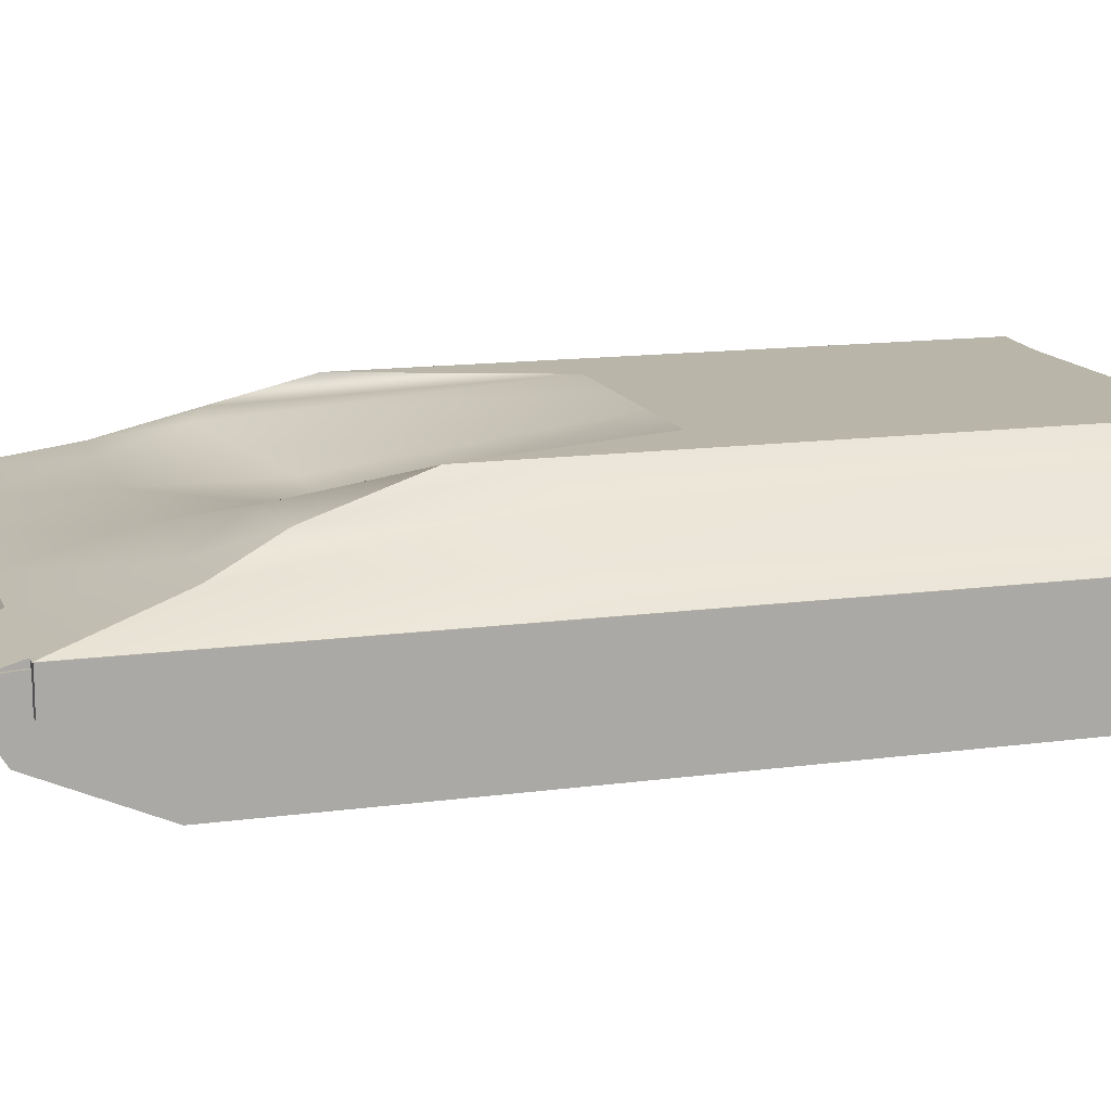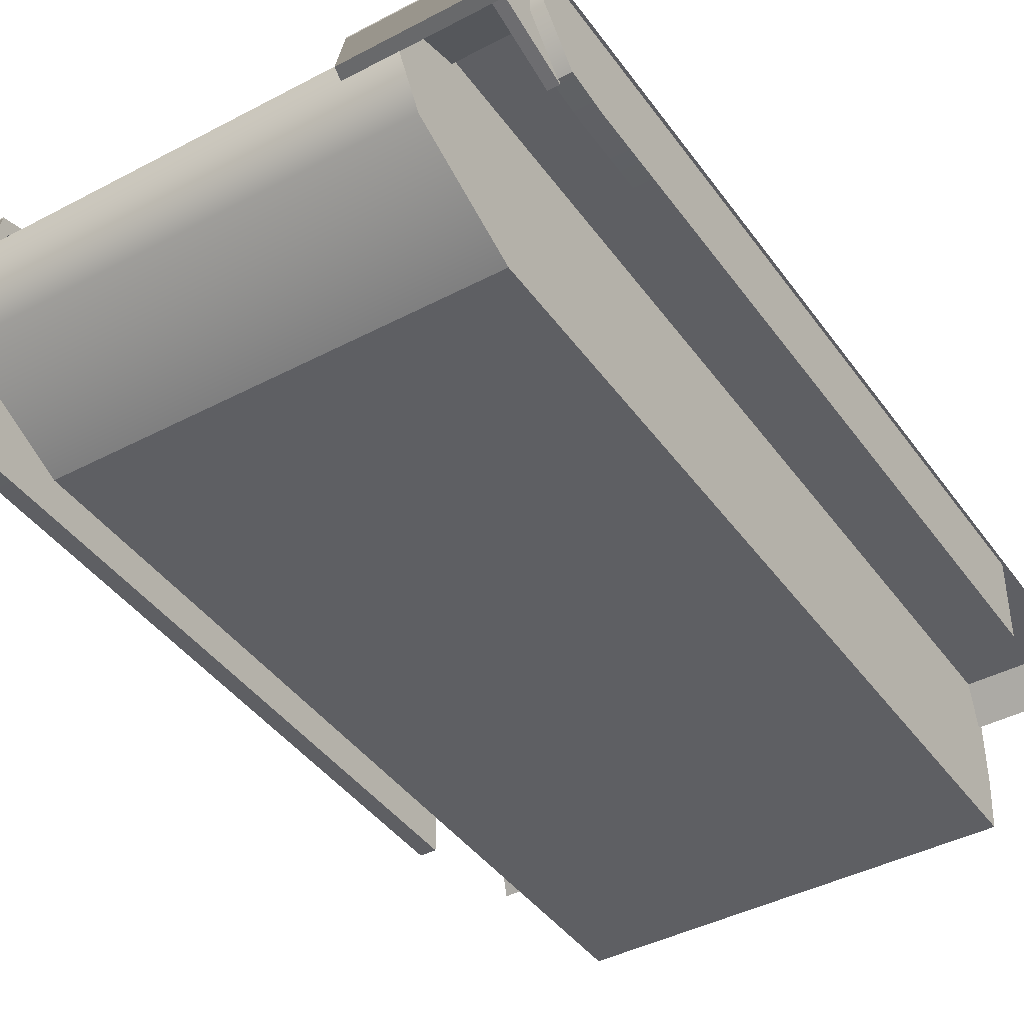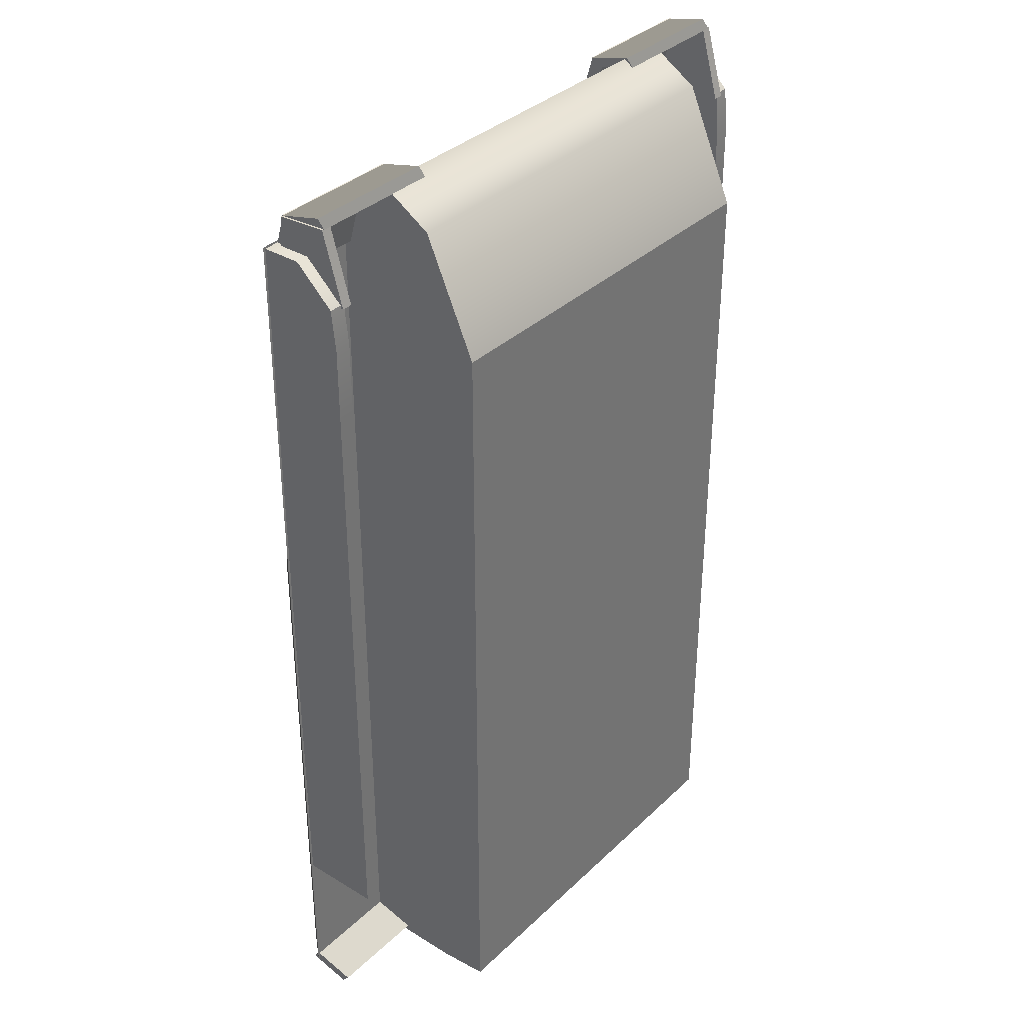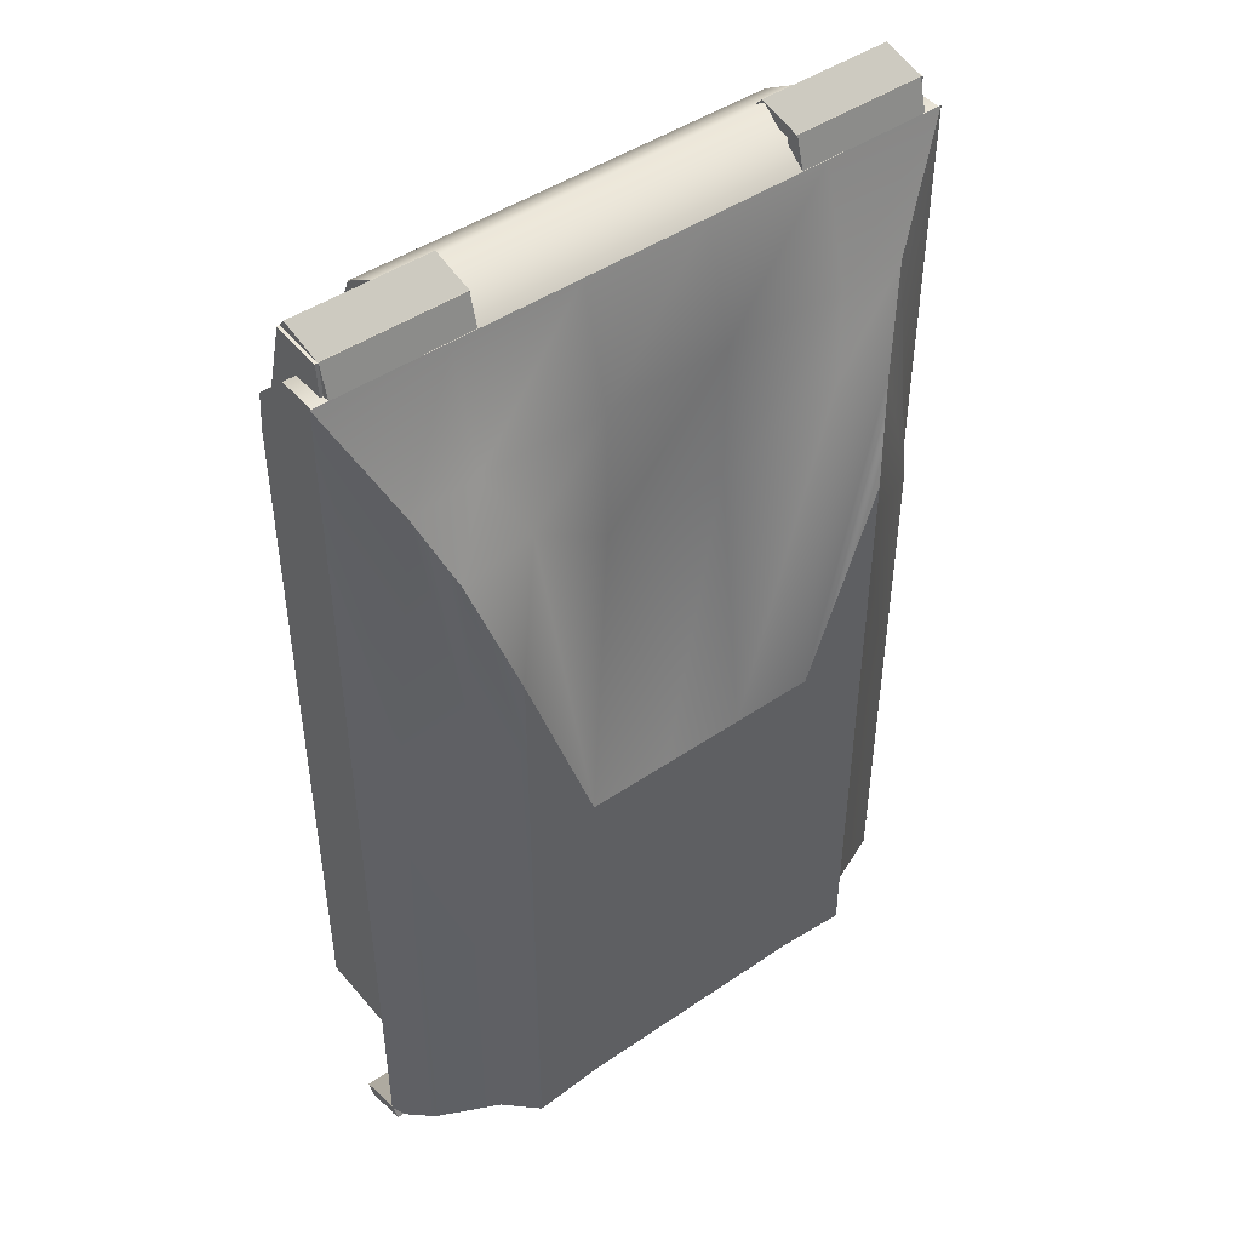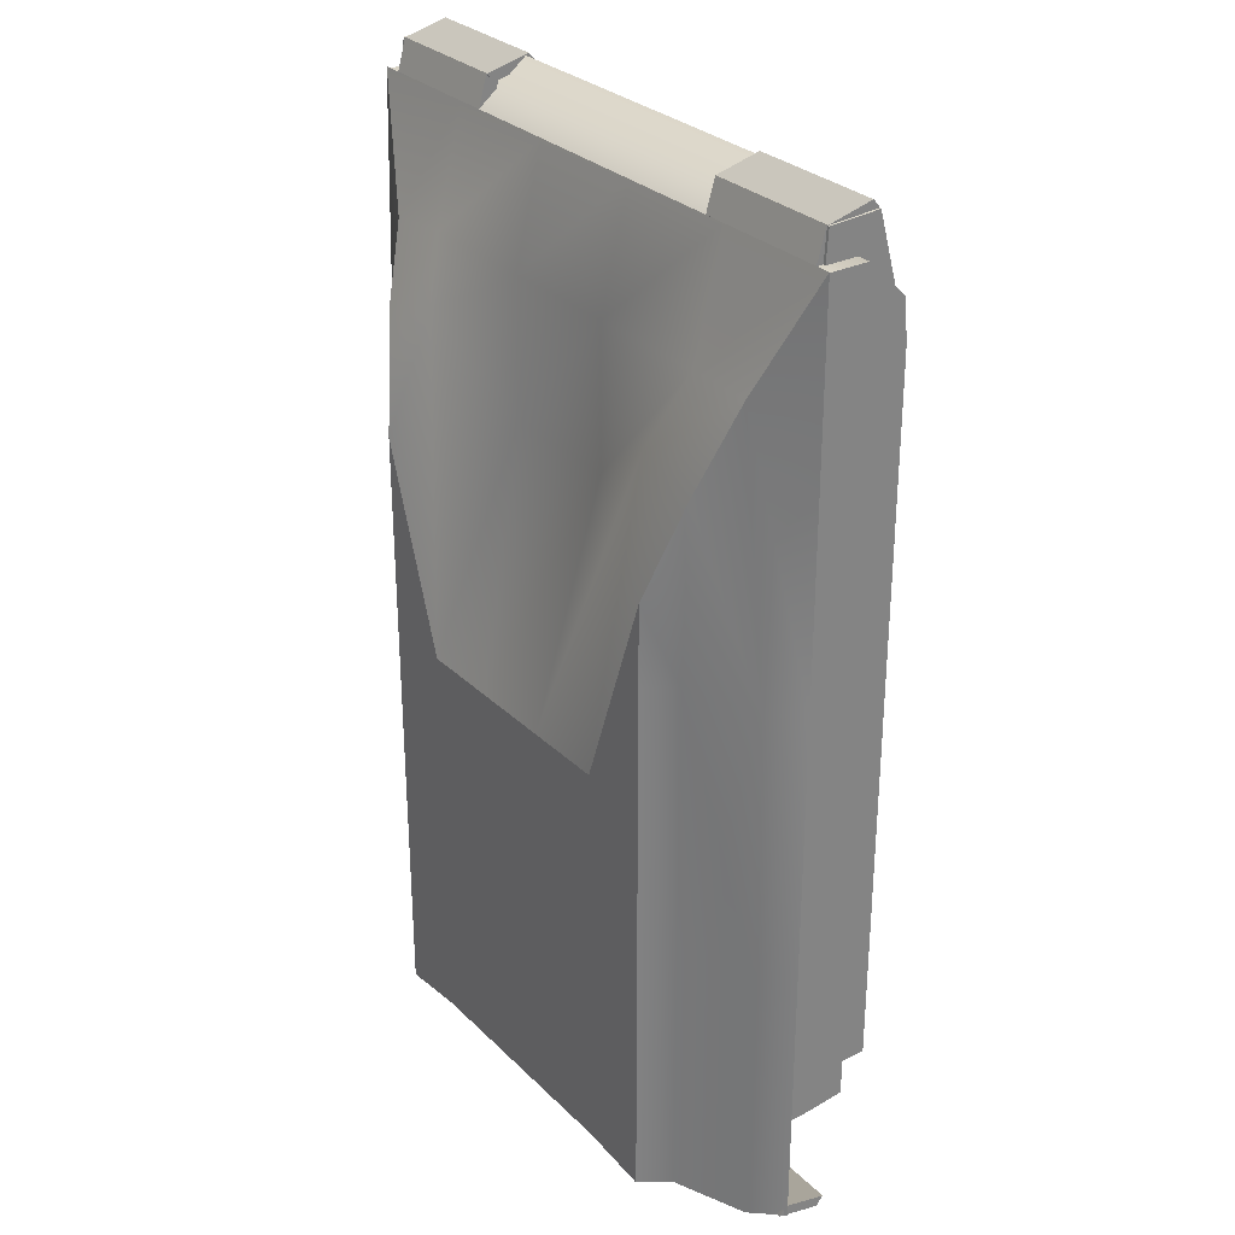
<metadata>
{"format":"obj","ext":"obj","renderer":"f3d","projection":"perspective","resolution":1024,"background":"white","views":[{"elev":13.6,"azim":72.9,"up":"+Y"},{"elev":-41.8,"azim":32.5,"up":"+Y"},{"elev":35.2,"azim":-51.0,"up":"+Z"},{"elev":46.0,"azim":142.0,"up":"+Z"},{"elev":29.5,"azim":-125.9,"up":"+Z"}]}
</metadata>
<code>
v  6.482 -0 -14.63
v  6.482 0 11.09
v  -6.682 0 11.09
v  -6.682 -0 -14.63
v  6.482 4.869 -14.71
v  -6.682 4.869 -14.71
v  -6.682 4.869 14.51
v  6.482 4.869 14.51
v  6.482 1.623 14.77
v  -6.682 1.623 14.77
v  6.482 3.246 15.8
v  -6.682 3.246 15.8
v  6.482 1.623 -14.78
v  6.482 3.246 -14.76
v  -6.682 1.623 -14.78
v  -6.682 3.246 -14.76
g Box001
f 1 2 3 4
f 5 6 7 8
f 9 10 3 2
f 11 12 10 9
f 8 7 12 11
f 13 9 2 1
f 14 11 9 13
f 5 8 11 14
f 15 13 1 4
f 16 14 13 15
f 6 5 14 16
f 10 15 4 3
f 12 16 15 10
f 7 6 16 12
v  -10.02 4.862 14.59
v  -10.02 4.862 2.466
v  -6.077 4.862 2.466
v  -6.077 4.862 14.59
v  -2.132 4.862 2.466
v  -2.132 4.862 14.59
v  1.813 4.862 2.466
v  1.813 4.862 14.59
v  5.758 4.862 2.466
v  5.758 4.862 14.59
v  9.702 4.862 2.466
v  9.702 4.862 14.59
v  -10.02 4.862 -6.025
v  -6.077 4.862 -6.025
v  -2.132 4.862 -6.025
v  1.813 4.862 -6.025
v  5.758 4.862 -6.025
v  9.702 4.862 -6.025
v  -10.02 4.862 -14.52
v  -6.077 4.862 -14.52
v  -2.132 4.862 -14.52
v  1.813 4.862 -14.52
v  5.758 4.862 -14.52
v  9.702 4.862 -14.52
v  -6.334 7.593 5.009
v  -4.06 7.593 -1.417
v  -4.06 7.593 -3.093
v  -6.334 7.593 2.466
v  -1.46 7.593 -1.417
v  -1.46 7.593 -3.093
v  1.14 7.593 -1.417
v  1.14 7.593 -3.093
v  3.74 7.593 -1.417
v  3.74 7.593 -3.093
v  5.931 7.593 5.009
v  5.931 7.593 2.466
v  -4.06 7.593 -8.69
v  -6.334 7.593 -6.025
v  -1.46 7.593 -8.69
v  1.14 7.593 -8.69
v  3.74 7.593 -8.69
v  5.931 7.593 -6.025
v  -4.06 7.593 -14.29
v  -6.334 7.593 -14.52
v  -1.46 7.593 -14.29
v  1.14 7.593 -14.29
v  3.74 7.593 -14.29
v  5.931 7.593 -14.52
v  -6.077 5.772 10.96
v  -8.188 5.772 10.91
v  -2.132 5.766 10.94
v  1.813 5.766 10.94
v  5.758 5.772 10.96
v  7.871 5.772 10.76
v  -5.201 6.683 8.607
v  -7.197 6.683 8.039
v  -2.132 5.774 6.535
v  1.813 5.774 6.535
v  4.844 6.683 9.126
v  7.047 6.683 8.645
v  8.724 5.772 2.466
v  8.724 5.772 -6.025
v  8.724 5.772 -14.52
v  6.861 6.683 2.466
v  6.861 6.683 -6.025
v  6.861 6.683 -14.52
v  5.758 5.772 -14.52
v  1.813 5.772 -14.52
v  -2.132 5.772 -14.52
v  -6.077 5.772 -14.52
v  -9.209 5.772 -14.52
v  5.758 6.683 -14.52
v  1.813 6.683 -14.52
v  -2.132 6.683 -14.52
v  -6.077 6.683 -14.52
v  -6.973 6.683 -14.52
v  -9.209 5.772 -6.025
v  -9.209 5.772 2.466
v  -6.973 6.683 -6.025
v  -6.973 6.683 2.466
g Box002
f 17 18 19 20
f 20 19 21 22
f 22 21 23 24
f 24 23 25 26
f 26 25 27 28
f 18 29 30 19
f 19 30 31 21
f 21 31 32 23
f 23 32 33 25
f 25 33 34 27
f 29 35 36 30
f 30 36 37 31
f 31 37 38 32
f 32 38 39 33
f 33 39 40 34
f 41 42 43 44
f 42 45 46 43
f 45 47 48 46
f 47 49 50 48
f 49 51 52 50
f 44 43 53 54
f 43 46 55 53
f 46 48 56 55
f 48 50 57 56
f 50 52 58 57
f 54 53 59 60
f 53 55 61 59
f 55 56 62 61
f 56 57 63 62
f 57 58 64 63
f 17 20 65 66
f 20 22 67 65
f 22 24 68 67
f 24 26 69 68
f 26 28 70 69
f 66 65 71 72
f 65 67 73 71
f 67 68 74 73
f 68 69 75 74
f 69 70 76 75
f 72 71 42 41
f 71 73 45 42
f 73 74 47 45
f 74 75 49 47
f 75 76 51 49
f 28 27 77 70
f 27 34 78 77
f 34 40 79 78
f 70 77 80 76
f 77 78 81 80
f 78 79 82 81
f 76 80 52 51
f 80 81 58 52
f 81 82 64 58
f 40 39 83 79
f 39 38 84 83
f 38 37 85 84
f 37 36 86 85
f 36 35 87 86
f 79 83 88 82
f 83 84 89 88
f 84 85 90 89
f 85 86 91 90
f 86 87 92 91
f 82 88 63 64
f 88 89 62 63
f 89 90 61 62
f 90 91 59 61
f 91 92 60 59
f 35 29 93 87
f 29 18 94 93
f 18 17 66 94
f 87 93 95 92
f 93 94 96 95
f 94 66 72 96
f 92 95 54 60
f 95 96 44 54
f 96 72 41 44
v  -9.437 2.246 -9.732
v  -9.437 2.845 -9.732
v  -9.437 2.845 -7.304
v  -9.437 2.246 -7.304
v  -9.437 2.845 -4.876
v  -9.437 2.246 -4.876
v  -9.437 2.845 -2.447
v  -9.437 2.246 -2.447
v  -9.437 2.845 -0.0194
v  -9.437 2.246 -0.0194
v  -9.437 2.845 2.409
v  -9.437 2.246 2.409
v  -9.437 2.845 4.837
v  -9.437 2.246 4.837
v  -9.437 2.845 7.265
v  -9.437 2.246 7.265
v  -9.437 2.845 9.693
v  -9.437 2.246 9.693
v  -9.437 2.845 12.12
v  -9.437 2.246 12.12
v  -9.437 2.381 13.41
v  -9.437 3.586 14.55
v  -9.437 4.83 -9.732
v  -9.437 4.83 -7.304
v  -9.437 4.83 -4.876
v  -9.437 4.83 -2.447
v  -9.437 4.83 -0.0194
v  -9.437 4.83 2.409
v  -9.437 4.83 4.837
v  -9.437 4.83 7.265
v  -9.437 4.83 9.693
v  -9.437 4.83 12.12
v  -9.437 4.83 14.55
v  -9.971 2.246 -9.732
v  -9.971 2.246 -7.304
v  -9.971 2.845 -7.304
v  -9.971 2.845 -9.732
v  -9.971 2.246 -4.876
v  -9.971 2.845 -4.876
v  -9.971 2.246 -2.447
v  -9.971 2.845 -2.447
v  -9.971 2.246 -0.0194
v  -9.971 2.845 -0.0194
v  -9.971 2.246 2.409
v  -9.971 2.845 2.409
v  -9.971 2.246 4.837
v  -9.971 2.845 4.837
v  -9.971 2.246 7.265
v  -9.971 2.845 7.265
v  -9.971 2.246 9.693
v  -9.971 2.845 9.693
v  -9.971 2.246 12.12
v  -9.971 2.845 12.12
v  -9.971 2.381 13.41
v  -9.971 3.586 14.55
v  -9.971 4.83 -7.304
v  -9.971 4.83 -9.732
v  -9.971 4.83 -4.876
v  -9.971 4.83 -2.447
v  -9.971 4.83 -0.0194
v  -9.971 4.83 2.409
v  -9.971 4.83 4.837
v  -9.971 4.83 7.265
v  -9.971 4.83 9.693
v  -9.971 4.83 12.12
v  -9.971 4.83 14.55
g Box003
f 97 98 99 100
f 100 99 101 102
f 102 101 103 104
f 104 103 105 106
f 106 105 107 108
f 108 107 109 110
f 110 109 111 112
f 112 111 113 114
f 114 113 115 116
f 117 116 115 118
f 98 119 120 99
f 99 120 121 101
f 101 121 122 103
f 103 122 123 105
f 105 123 124 107
f 107 124 125 109
f 109 125 126 111
f 111 126 127 113
f 113 127 128 115
f 115 128 129 118
f 130 131 132 133
f 131 134 135 132
f 134 136 137 135
f 136 138 139 137
f 138 140 141 139
f 140 142 143 141
f 142 144 145 143
f 144 146 147 145
f 146 148 149 147
f 149 148 150 151
f 133 132 152 153
f 132 135 154 152
f 135 137 155 154
f 137 139 156 155
f 139 141 157 156
f 141 143 158 157
f 143 145 159 158
f 145 147 160 159
f 147 149 161 160
f 149 151 162 161
f 97 100 131 130
f 100 102 134 131
f 102 104 136 134
f 104 106 138 136
f 106 108 140 138
f 108 110 142 140
f 110 112 144 142
f 112 114 146 144
f 114 116 148 146
f 116 117 150 148
f 117 118 151 150
f 118 129 162 151
f 129 128 161 162
f 128 127 160 161
f 127 126 159 160
f 126 125 158 159
f 125 124 157 158
f 124 123 156 157
f 123 122 155 156
f 122 121 154 155
f 121 120 152 154
f 120 119 153 152
f 119 98 133 153
f 98 97 130 133
v  9.63 2.246 -9.732
v  9.63 2.845 -9.732
v  9.63 2.845 -7.304
v  9.63 2.246 -7.304
v  9.63 2.845 -4.876
v  9.63 2.246 -4.876
v  9.63 2.845 -2.447
v  9.63 2.246 -2.447
v  9.63 2.845 -0.0194
v  9.63 2.246 -0.0194
v  9.63 2.845 2.409
v  9.63 2.246 2.409
v  9.63 2.845 4.837
v  9.63 2.246 4.837
v  9.63 2.845 7.265
v  9.63 2.246 7.265
v  9.63 2.845 9.693
v  9.63 2.246 9.693
v  9.63 2.845 12.12
v  9.63 2.246 12.12
v  9.63 2.381 13.41
v  9.63 3.586 14.55
v  9.63 4.83 -9.732
v  9.63 4.83 -7.304
v  9.63 4.83 -4.876
v  9.63 4.83 -2.447
v  9.63 4.83 -0.0194
v  9.63 4.83 2.409
v  9.63 4.83 4.837
v  9.63 4.83 7.265
v  9.63 4.83 9.693
v  9.63 4.83 12.12
v  9.63 4.83 14.55
v  9.095 2.246 -9.732
v  9.095 2.246 -7.304
v  9.095 2.845 -7.304
v  9.095 2.845 -9.732
v  9.095 2.246 -4.876
v  9.095 2.845 -4.876
v  9.095 2.246 -2.447
v  9.095 2.845 -2.447
v  9.095 2.246 -0.0194
v  9.095 2.845 -0.0194
v  9.095 2.246 2.409
v  9.095 2.845 2.409
v  9.095 2.246 4.837
v  9.095 2.845 4.837
v  9.095 2.246 7.265
v  9.095 2.845 7.265
v  9.095 2.246 9.693
v  9.095 2.845 9.693
v  9.095 2.246 12.12
v  9.095 2.845 12.12
v  9.095 2.381 13.41
v  9.095 3.586 14.55
v  9.095 4.83 -7.304
v  9.095 4.83 -9.732
v  9.095 4.83 -4.876
v  9.095 4.83 -2.447
v  9.095 4.83 -0.0194
v  9.095 4.83 2.409
v  9.095 4.83 4.837
v  9.095 4.83 7.265
v  9.095 4.83 9.693
v  9.095 4.83 12.12
v  9.095 4.83 14.55
g Box004
f 163 164 165 166
f 166 165 167 168
f 168 167 169 170
f 170 169 171 172
f 172 171 173 174
f 174 173 175 176
f 176 175 177 178
f 178 177 179 180
f 180 179 181 182
f 183 182 181 184
f 164 185 186 165
f 165 186 187 167
f 167 187 188 169
f 169 188 189 171
f 171 189 190 173
f 173 190 191 175
f 175 191 192 177
f 177 192 193 179
f 179 193 194 181
f 181 194 195 184
f 196 197 198 199
f 197 200 201 198
f 200 202 203 201
f 202 204 205 203
f 204 206 207 205
f 206 208 209 207
f 208 210 211 209
f 210 212 213 211
f 212 214 215 213
f 215 214 216 217
f 199 198 218 219
f 198 201 220 218
f 201 203 221 220
f 203 205 222 221
f 205 207 223 222
f 207 209 224 223
f 209 211 225 224
f 211 213 226 225
f 213 215 227 226
f 215 217 228 227
f 163 166 197 196
f 166 168 200 197
f 168 170 202 200
f 170 172 204 202
f 172 174 206 204
f 174 176 208 206
f 176 178 210 208
f 178 180 212 210
f 180 182 214 212
f 182 183 216 214
f 183 184 217 216
f 184 195 228 217
f 195 194 227 228
f 194 193 226 227
f 193 192 225 226
f 192 191 224 225
f 191 190 223 224
f 190 189 222 223
f 189 188 221 222
f 188 187 220 221
f 187 186 218 220
f 186 185 219 218
f 185 164 199 219
f 164 163 196 199
v  -9.486 5.073 13.64
v  -9.486 4.537 15.52
v  -5.258 4.537 15.52
v  -5.258 5.073 13.64
v  -5.258 4.112 15.4
v  -9.486 4.112 15.4
v  -9.486 4.648 13.52
v  -5.258 4.648 13.52
g Box005
f 229 230 231 232
f 233 234 235 236
f 231 230 234 233
f 232 231 233 236
f 229 232 236 235
f 230 229 235 234
v  -9.507 2.911 15.58
v  -9.507 4.305 15.23
v  -5.245 4.305 15.23
v  -5.245 2.911 15.58
v  -9.507 3.146 15.85
v  -5.245 3.146 15.85
v  -5.245 4.54 15.51
v  -9.507 4.54 15.51
g Box007
f 237 238 239 240
f 241 242 243 244
f 237 240 242 241
f 240 239 243 242
f 239 238 244 243
f 238 237 241 244
v  4.927 5.073 13.64
v  4.927 4.537 15.52
v  9.156 4.537 15.52
v  9.156 5.073 13.64
v  9.156 4.112 15.4
v  4.927 4.112 15.4
v  4.927 4.648 13.52
v  9.156 4.648 13.52
g Box008
f 245 246 247 248
f 249 250 251 252
f 247 246 250 249
f 248 247 249 252
f 245 248 252 251
f 246 245 251 250
v  4.907 2.911 15.58
v  4.907 4.305 15.23
v  9.169 4.305 15.23
v  9.169 2.911 15.58
v  4.907 3.146 15.85
v  9.169 3.146 15.85
v  9.169 4.54 15.51
v  4.907 4.54 15.51
g Box009
f 253 254 255 256
f 257 258 259 260
f 253 256 258 257
f 256 255 259 258
f 255 254 260 259
f 254 253 257 260
v  -9.232 2.291 13.31
v  -9.232 4.674 13.52
v  -9.232 4.531 15.5
v  -9.232 2.942 15.59
v  -9.566 2.291 13.31
v  -9.566 2.942 15.59
v  -9.566 4.531 15.5
v  -9.566 4.674 13.52
g Box010
f 261 262 263 264
f 265 266 267 268
f 261 264 266 265
f 264 263 267 266
f 263 262 268 267
f 262 261 265 268
v  9.25 2.291 13.31
v  9.25 4.674 13.52
v  9.25 4.531 15.5
v  9.25 2.942 15.59
v  8.916 2.291 13.31
v  8.916 2.942 15.59
v  8.916 4.531 15.5
v  8.916 4.674 13.52
g Box011
f 269 270 271 272
f 273 274 275 276
f 269 272 274 273
f 272 271 275 274
f 271 270 276 275
f 270 269 273 276
v  9.685 3.478 -14.55
v  9.685 4.872 -14.2
v  5.423 4.872 -14.2
v  5.423 3.478 -14.55
v  9.685 3.713 -14.82
v  5.423 3.713 -14.82
v  5.423 5.107 -14.47
v  9.685 5.107 -14.47
g Box012
f 277 278 279 280
f 281 282 283 284
f 277 280 282 281
f 280 279 283 282
f 279 278 284 283
f 278 277 281 284
v  -5.701 3.478 -14.55
v  -5.701 4.872 -14.2
v  -9.963 4.872 -14.2
v  -9.963 3.478 -14.55
v  -5.701 3.713 -14.82
v  -9.963 3.713 -14.82
v  -9.963 5.107 -14.47
v  -5.701 5.107 -14.47
g Box013
f 285 286 287 288
f 289 290 291 292
f 285 288 290 289
f 288 287 291 290
f 287 286 292 291
f 286 285 289 292

</code>
